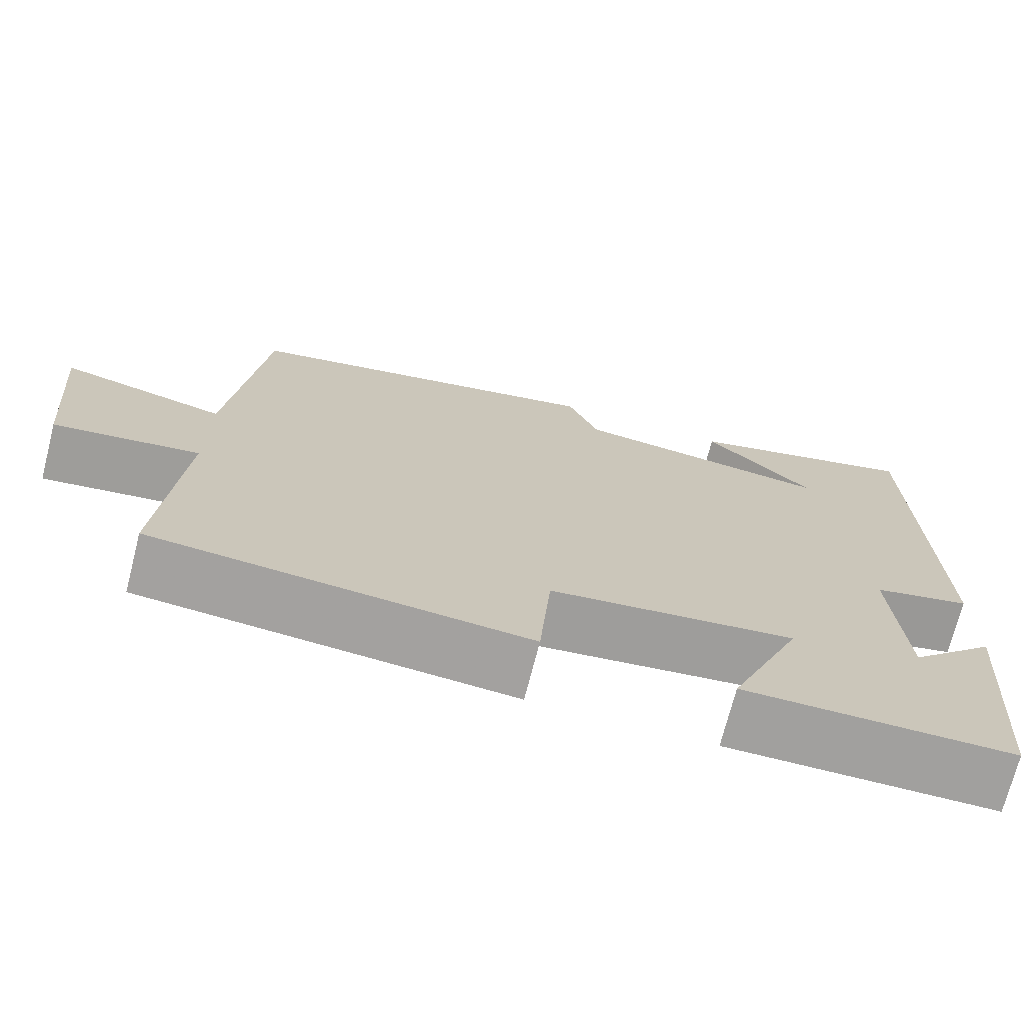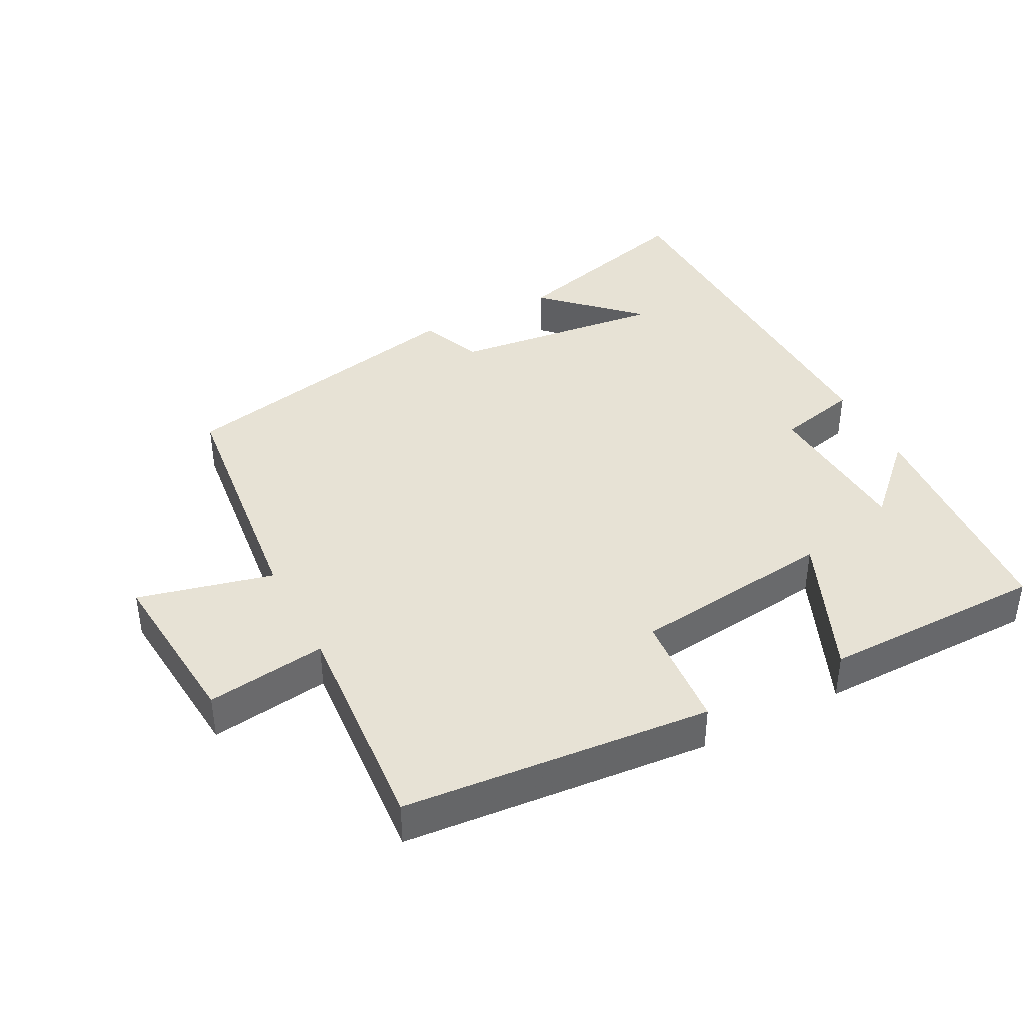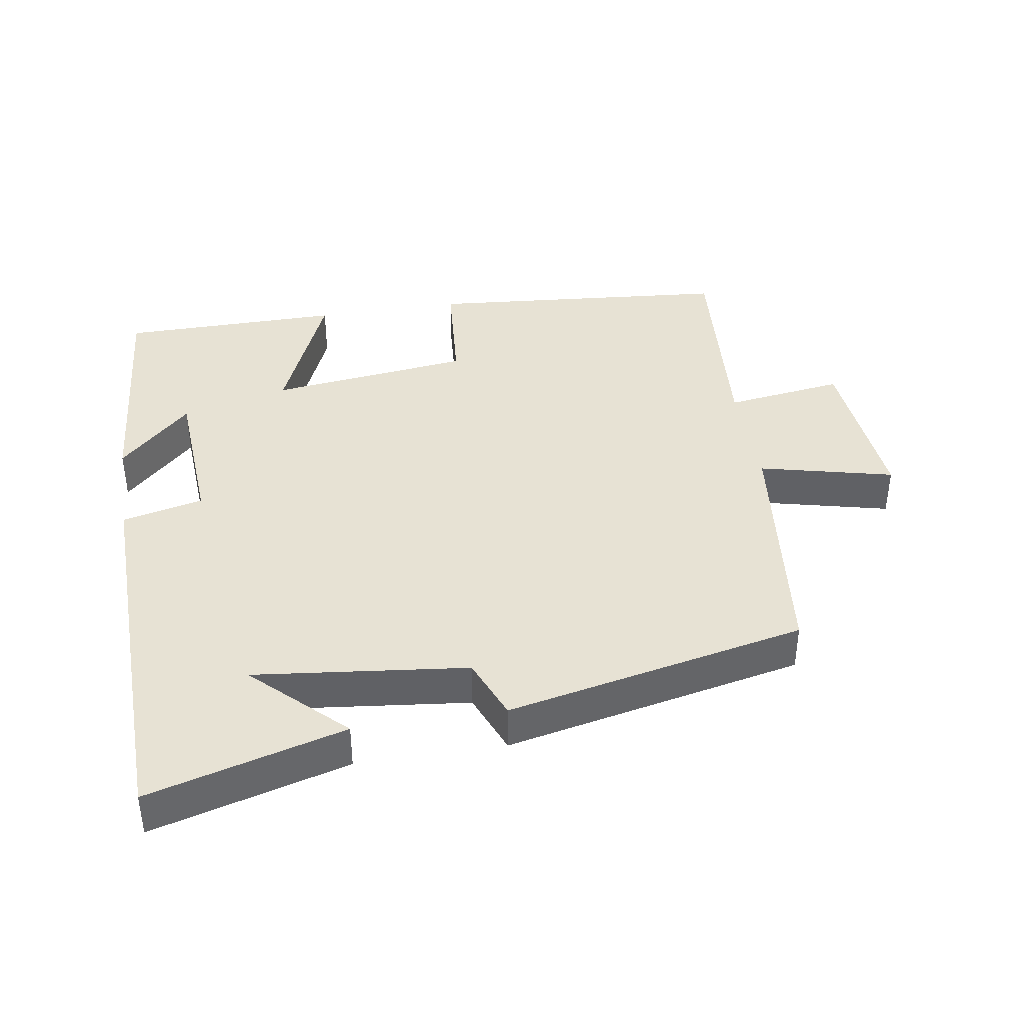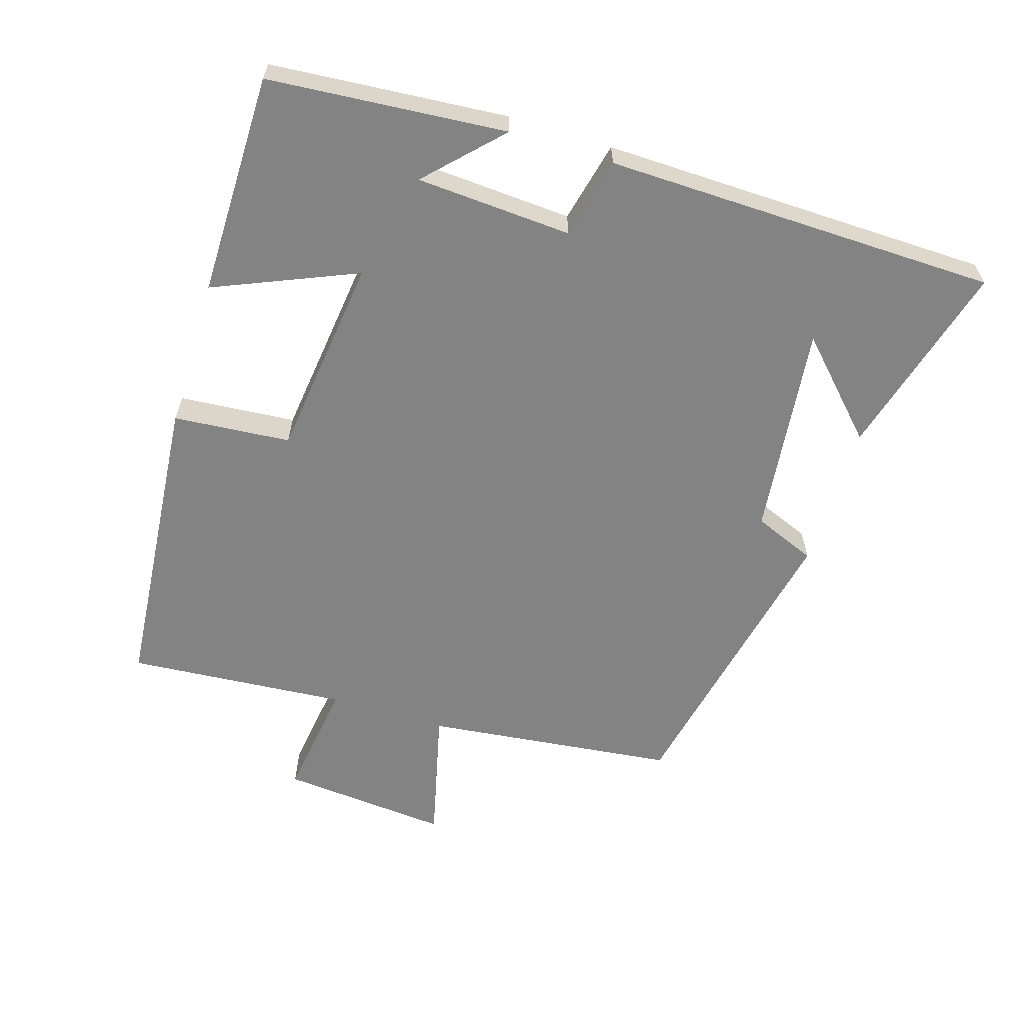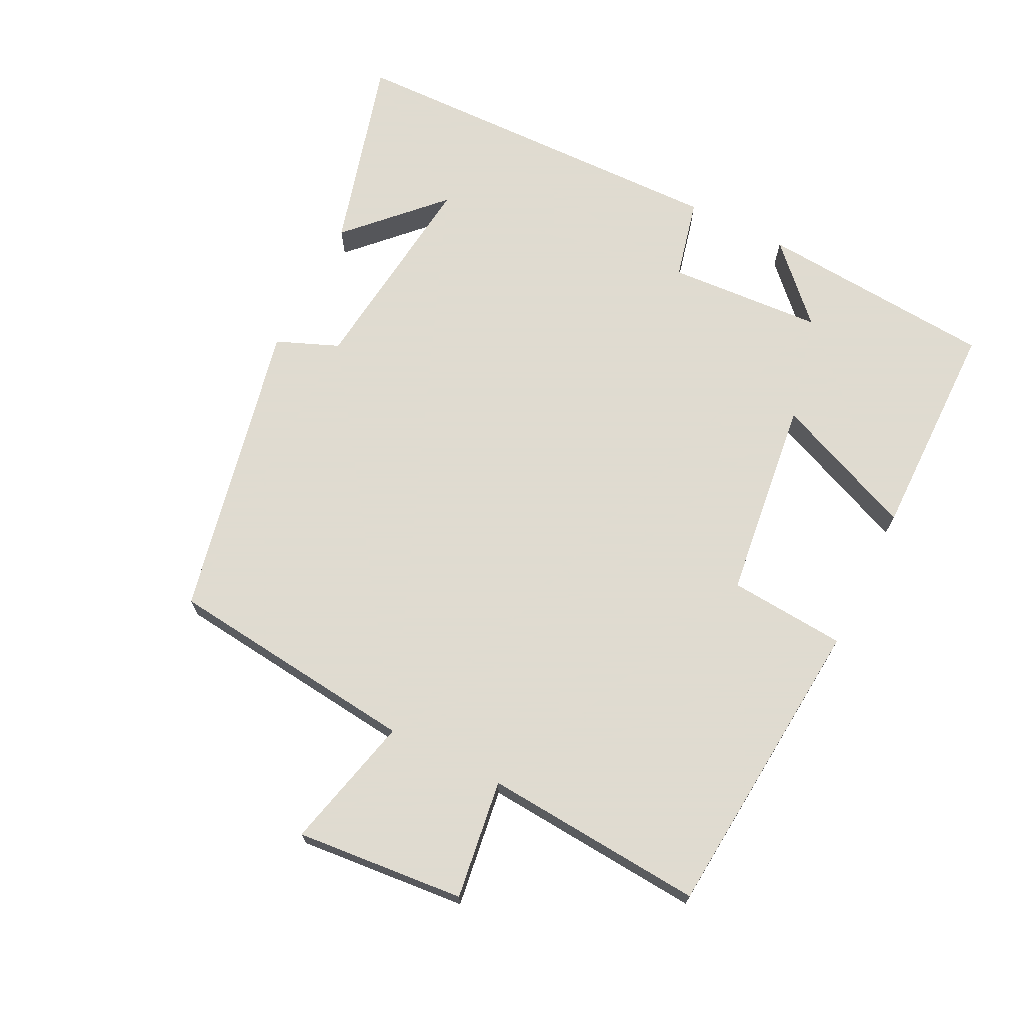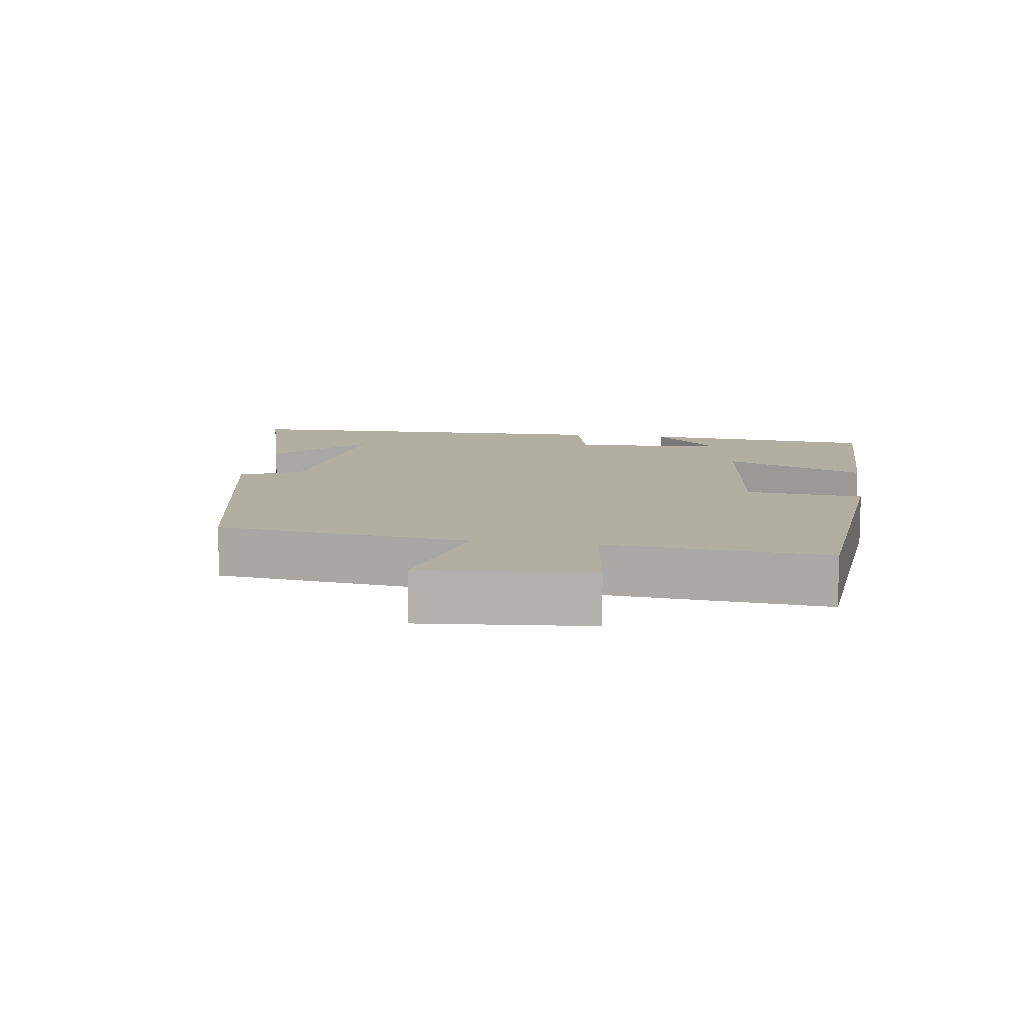
<metadata>
{"format":"obj","ext":"obj","renderer":"f3d","projection":"perspective","resolution":1024,"background":"white","views":[{"elev":-71.9,"azim":165.7,"up":"+Z"},{"elev":40.2,"azim":152.4,"up":"+Y"},{"elev":40.0,"azim":-9.2,"up":"+Y"},{"elev":-61.2,"azim":-107.2,"up":"+Y"},{"elev":70.2,"azim":116.5,"up":"+Y"},{"elev":10.7,"azim":98.4,"up":"+Y"}]}
</metadata>
<code>
v 0.458 0.07 0.408
v 0.5 0.07 0.038
v 0.697 0.07 0.086
v 0.675 0.07 -0.162
v 0.5 0.07 -0.138
v 0.525 0.07 -0.461
v 0.076 0.07 -0.5
v 0.062 0.07 -0.328
v -0.234 0.07 -0.292
v -0.146 0.07 -0.5
v -0.472 0.07 -0.498
v -0.5 0.07 -0.15
v -0.395 0.07 -0.252
v -0.381 0.07 -0.024
v -0.5 0.07 0.004
v -0.488 0.07 0.579
v -0.2 0.07 0.5
v -0.331 0.07 0.373
v -0.019 0.07 0.409
v 0.018 0.07 0.5
v 0.458 0 0.408
v 0.5 0 0.038
v 0.697 0 0.086
v 0.675 0 -0.162
v 0.5 0 -0.138
v 0.525 0 -0.461
v 0.076 0 -0.5
v 0.062 0 -0.328
v -0.234 0 -0.292
v -0.146 0 -0.5
v -0.472 0 -0.498
v -0.5 0 -0.15
v -0.395 0 -0.252
v -0.381 0 -0.024
v -0.5 0 0.004
v -0.488 0 0.579
v -0.2 0 0.5
v -0.331 0 0.373
v -0.019 0 0.409
v 0.018 0 0.5
f 19 20 1 2
f 18 19 2
f 16 17 18
f 14 15 16 18
f 13 14 18 2
f 10 11 12 13
f 9 10 13
f 13 2 3
f 9 13 3
f 8 9 3
f 5 6 7 8
f 5 8 3
f 3 4 5
f 22 21 40 39
f 22 39 38
f 38 37 36
f 38 36 35 34
f 22 38 34 33
f 33 32 31 30
f 33 30 29
f 23 22 33
f 23 33 29
f 23 29 28
f 28 27 26 25
f 23 28 25
f 25 24 23
f 1 21 22 2
f 2 22 23 3
f 3 23 24 4
f 4 24 25 5
f 5 25 26 6
f 6 26 27 7
f 7 27 28 8
f 8 28 29 9
f 9 29 30 10
f 10 30 31 11
f 11 31 32 12
f 12 32 33 13
f 13 33 34 14
f 14 34 35 15
f 15 35 36 16
f 16 36 37 17
f 17 37 38 18
f 18 38 39 19
f 19 39 40 20
f 20 40 21 1

</code>
